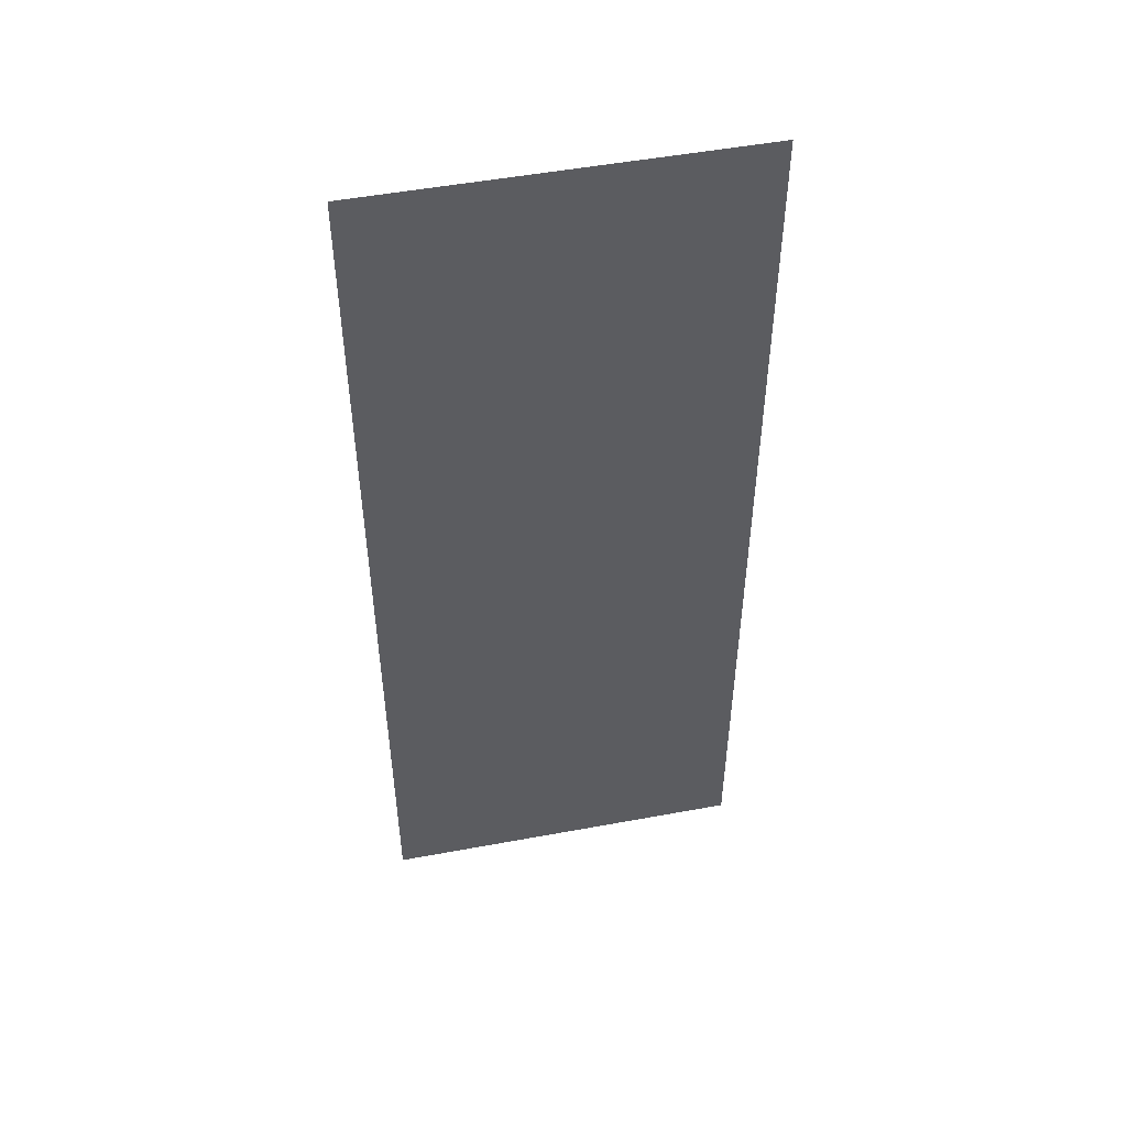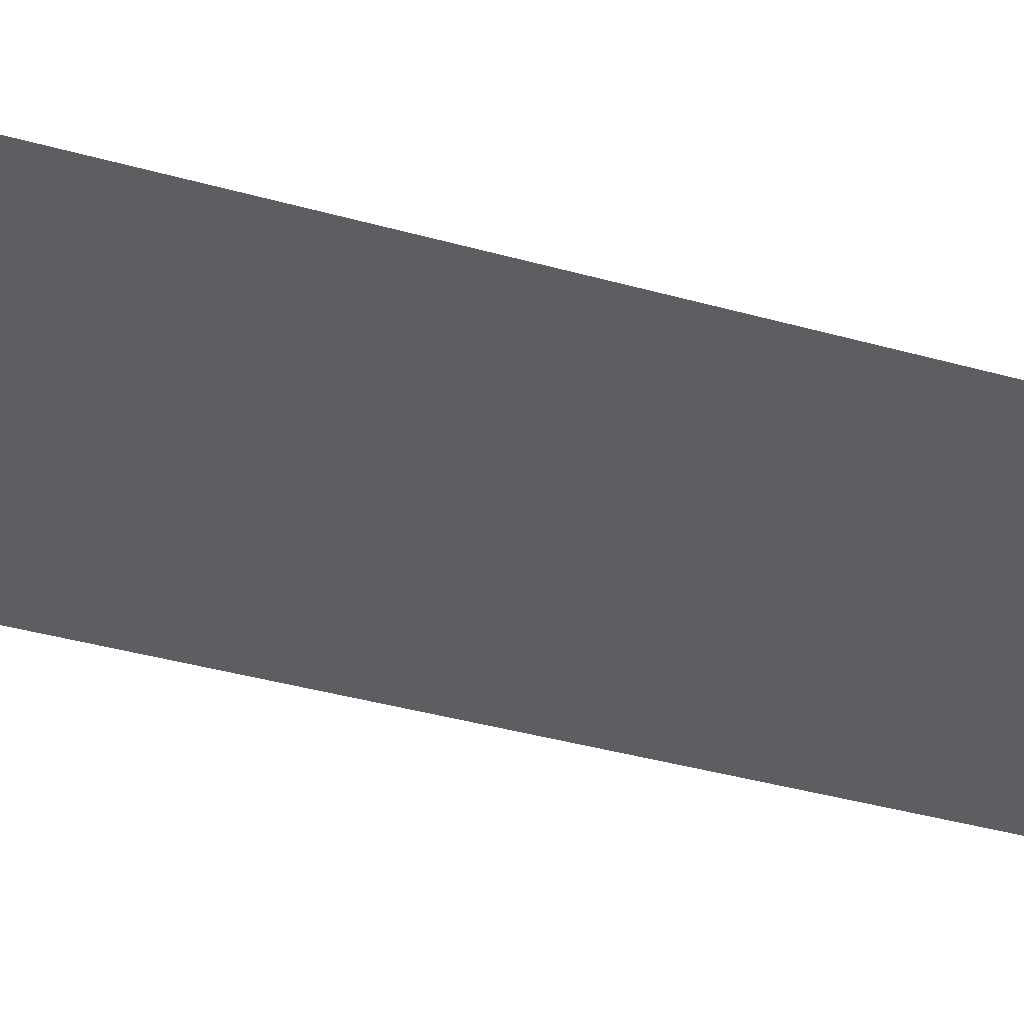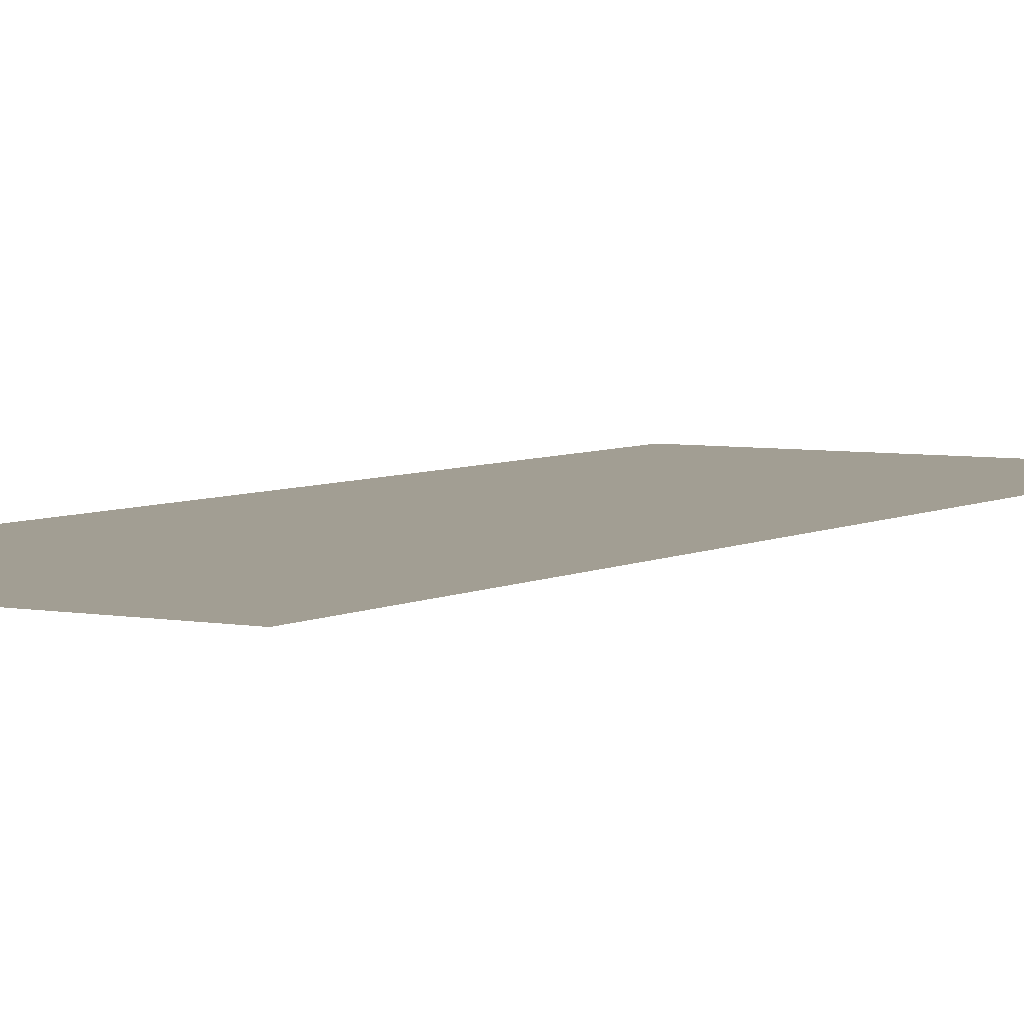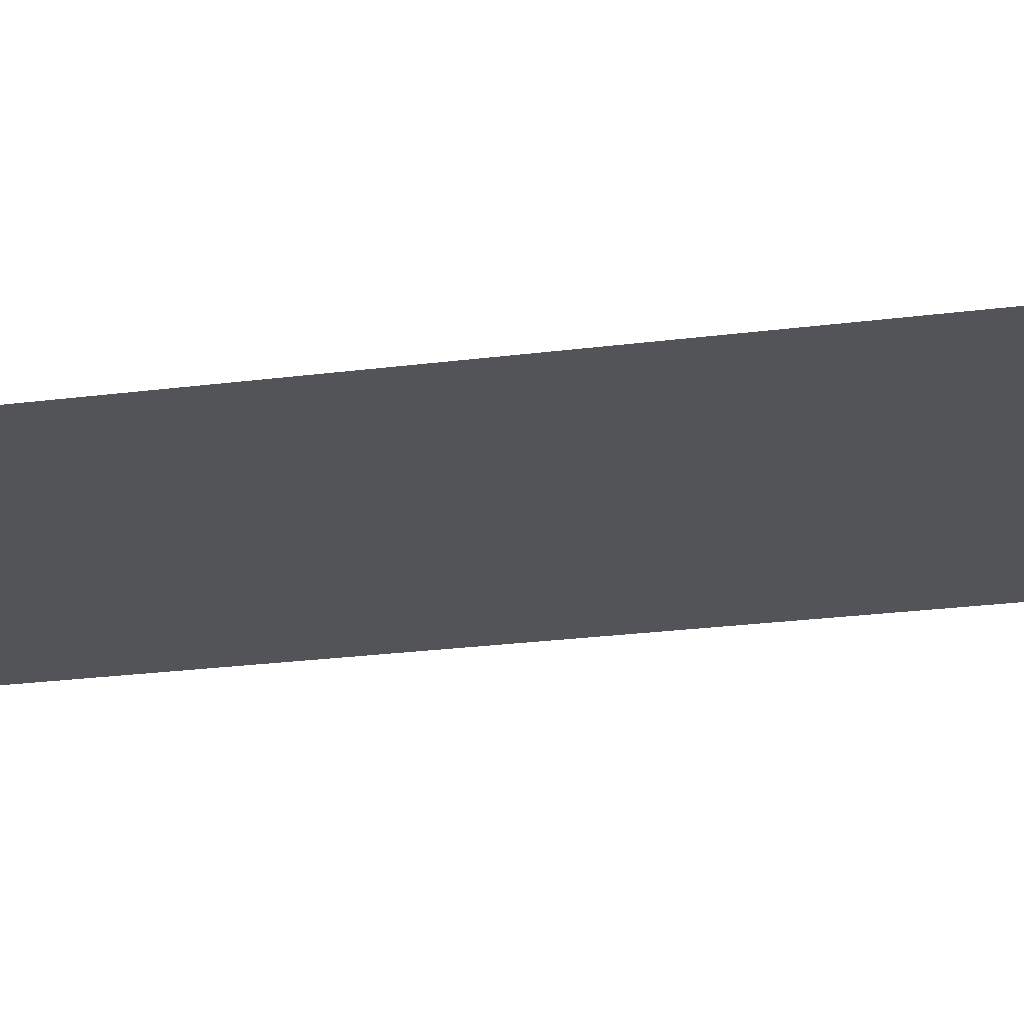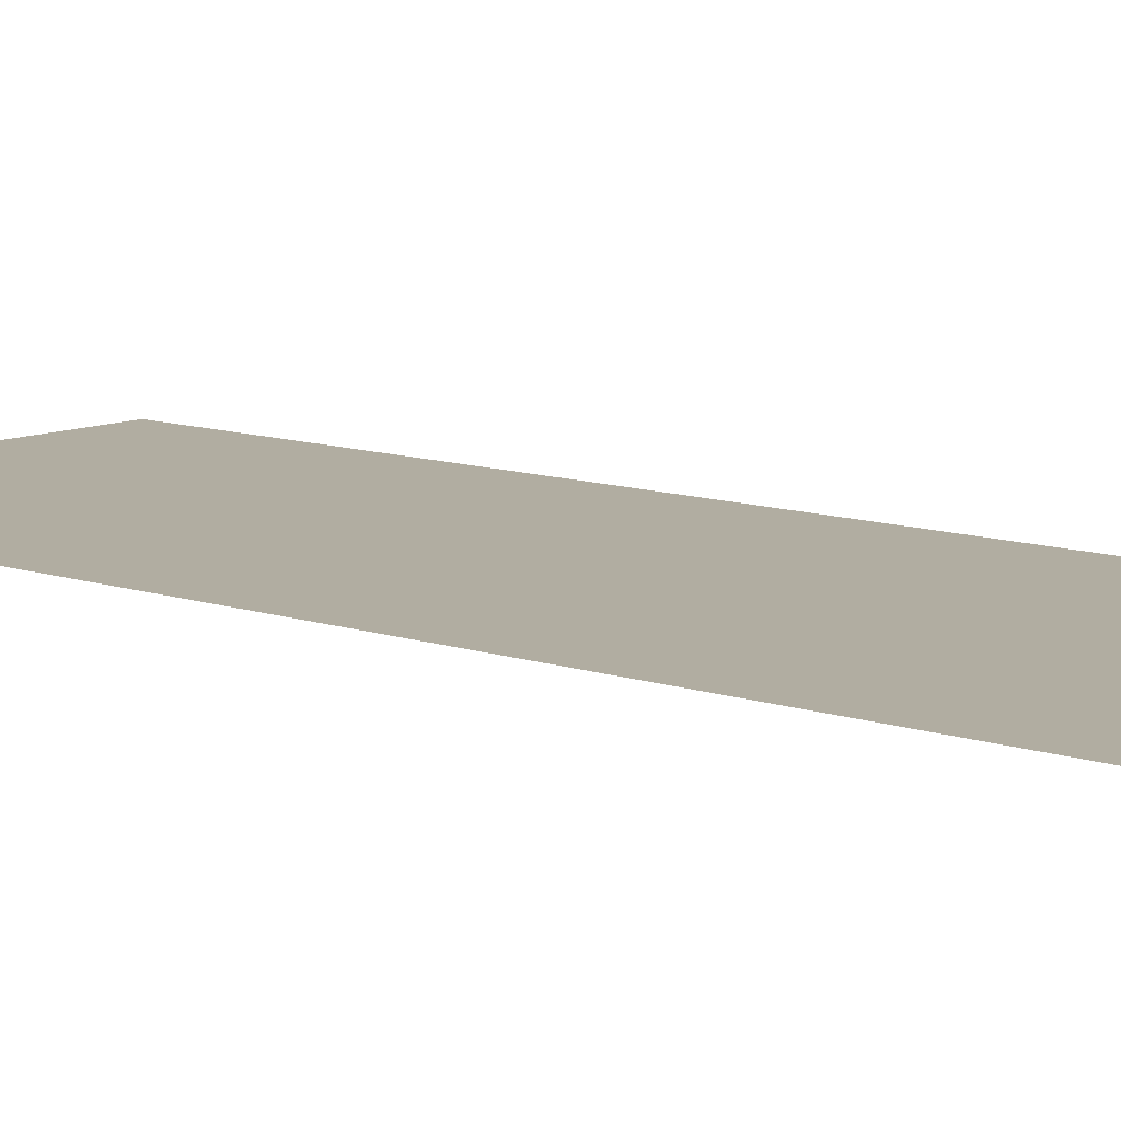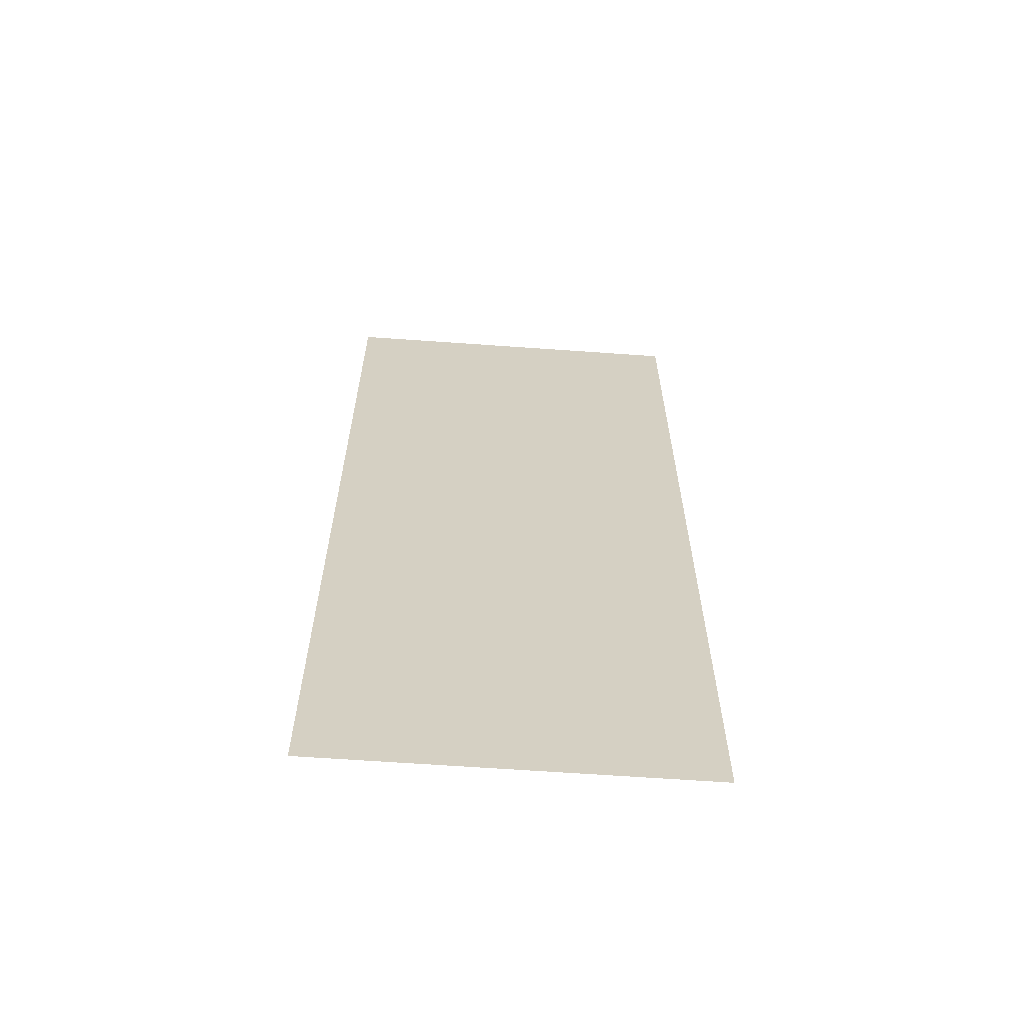
<metadata>
{"format":"obj","ext":"obj","renderer":"f3d","projection":"perspective","resolution":1024,"background":"white","views":[{"elev":51.0,"azim":168.6,"up":"+Y"},{"elev":-38.5,"azim":70.4,"up":"+Z"},{"elev":5.0,"azim":-148.8,"up":"+Z"},{"elev":-23.1,"azim":102.7,"up":"+Z"},{"elev":10.3,"azim":131.3,"up":"+Z"},{"elev":-64.1,"azim":175.9,"up":"+Y"}]}
</metadata>
<code>
g FakeTrail_01
v -0.4704 0.1244 0
v 0.4704 0.1244 0
v -0.4704 2.6 0
v 0.4704 2.6 0
f 1 2 4 3

</code>
